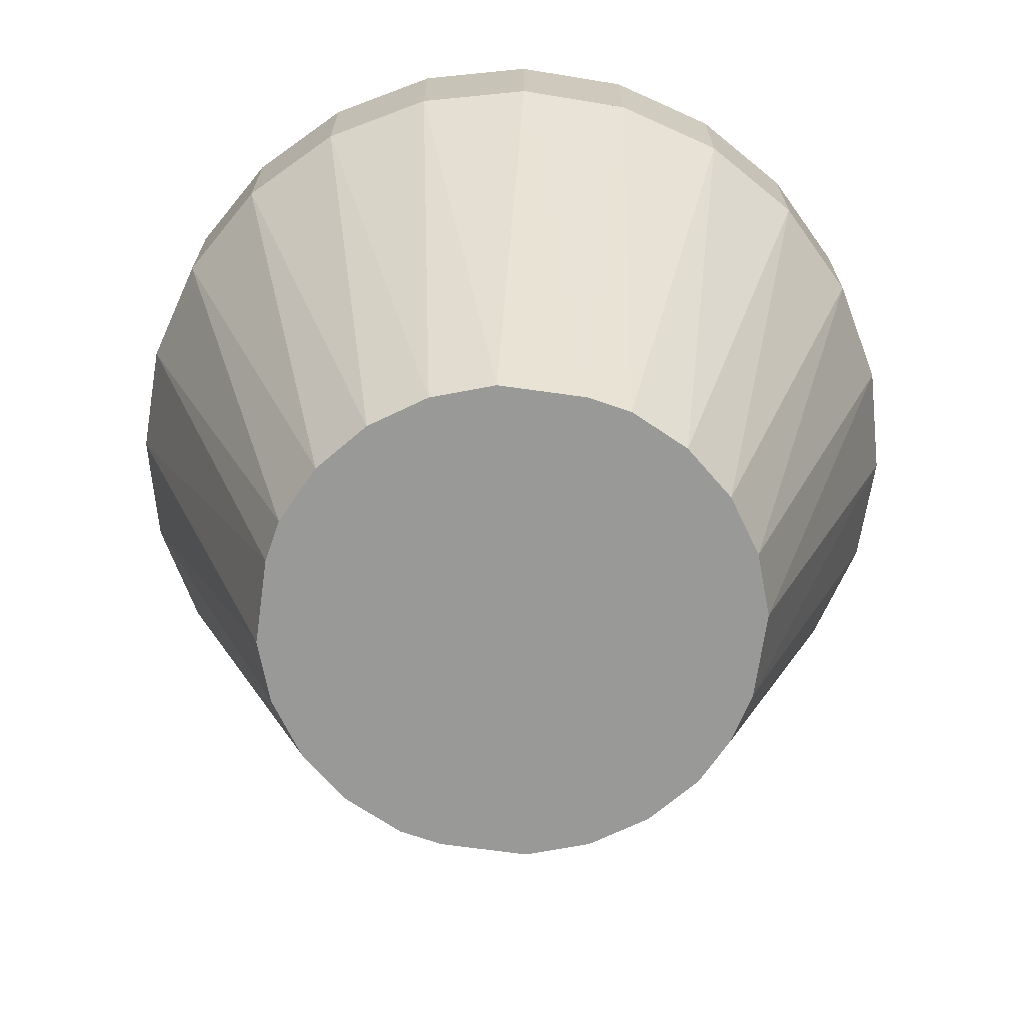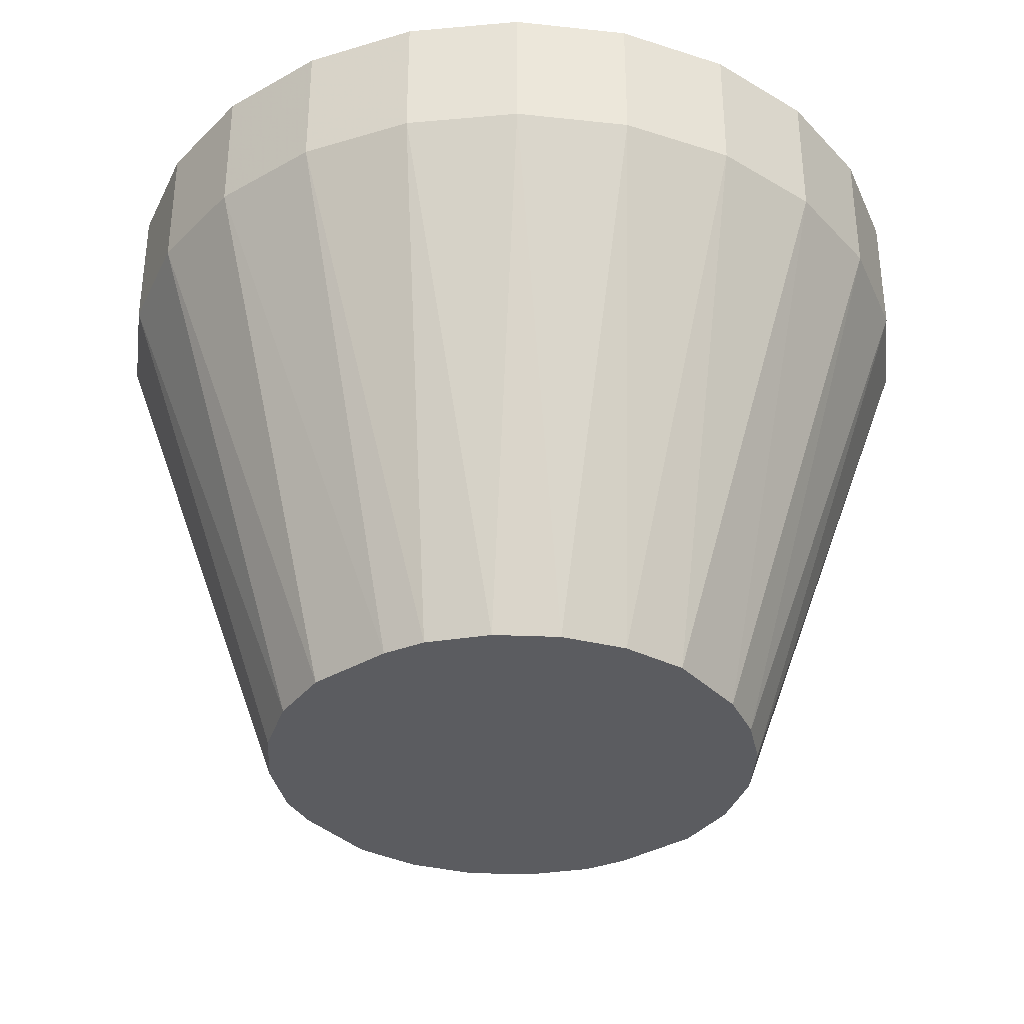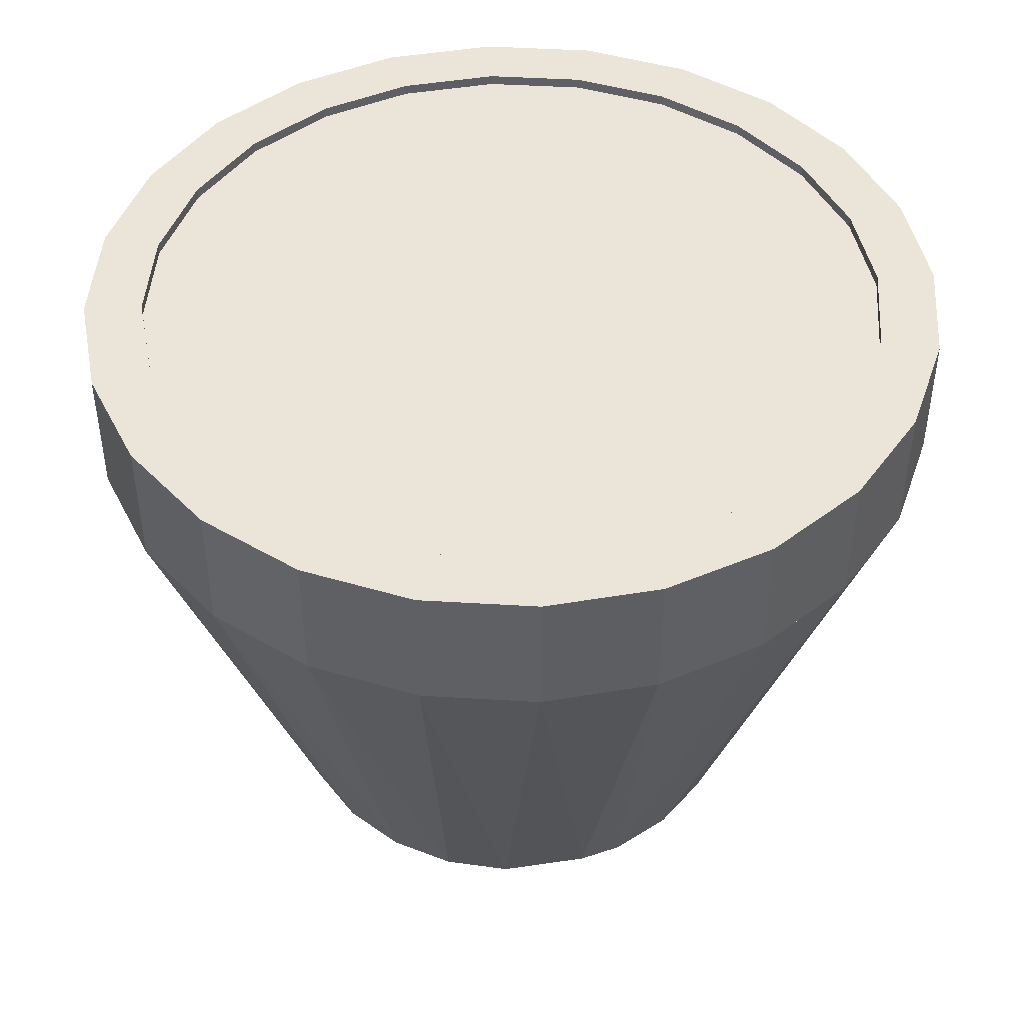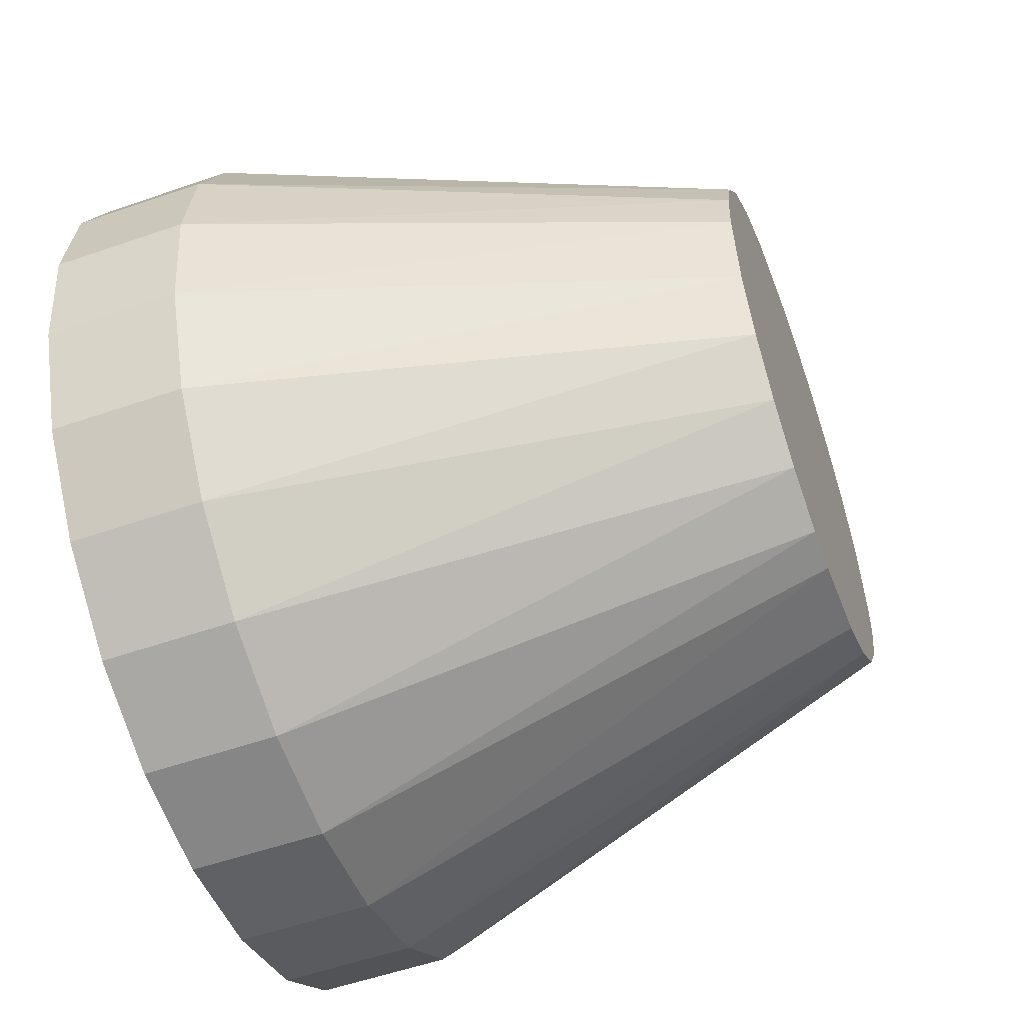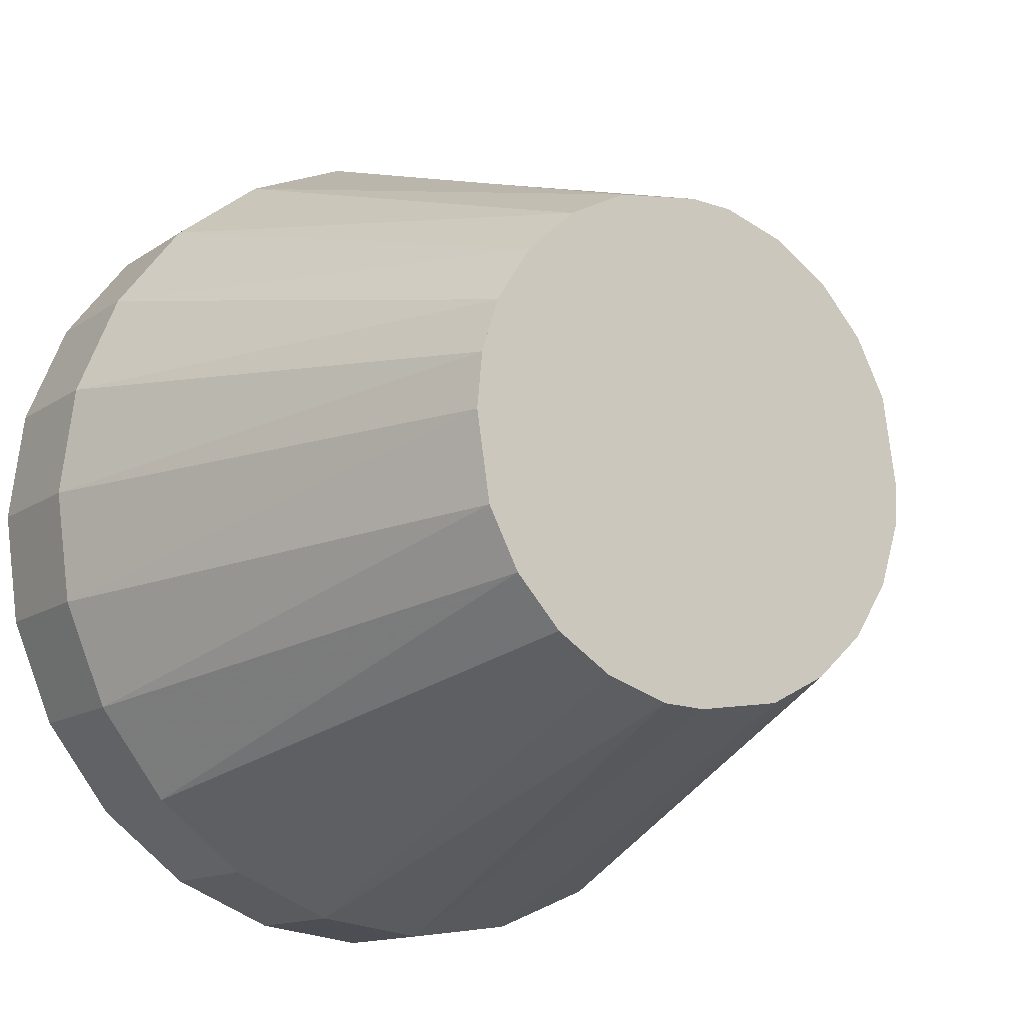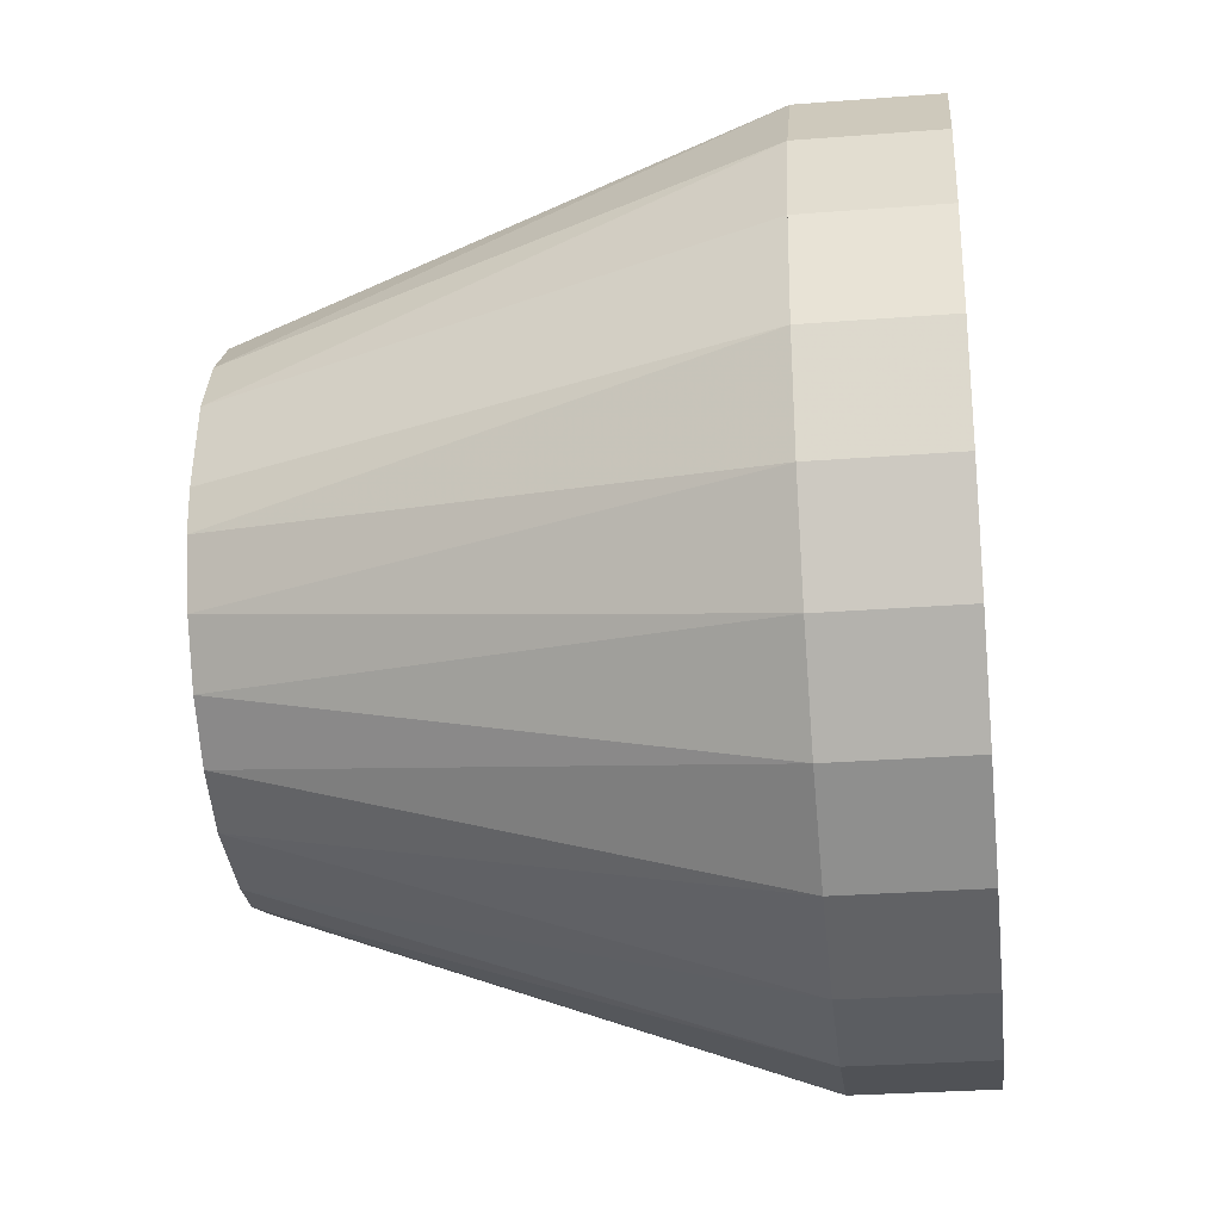
<metadata>
{"format":"obj","ext":"obj","renderer":"f3d","projection":"perspective","resolution":1024,"background":"white","views":[{"elev":-68.8,"azim":-16.8,"up":"+Z"},{"elev":-35.0,"azim":29.3,"up":"+Z"},{"elev":45.5,"azim":-108.5,"up":"+Z"},{"elev":-55.3,"azim":110.0,"up":"+Y"},{"elev":-13.3,"azim":146.2,"up":"+Y"},{"elev":-28.5,"azim":-83.3,"up":"+Y"}]}
</metadata>
<code>
v -0.4812 0.1288 0.08159
v -0.4812 -0.1291 0.08159
v -0.4982 -0.0001464 0.08159
v -0.4314 -0.2493 0.08159
v -0.4314 0.249 0.08159
v -0.3523 -0.3525 0.08159
v -0.3523 0.3522 0.08159
v -0.2491 -0.4316 0.08159
v -0.2491 0.4313 0.08159
v -0.1289 -0.4814 0.08159
v -0.1289 0.4811 0.08159
v 4.633e-05 -0.4984 0.08159
v 4.633e-05 0.4981 0.08159
v 0.129 0.4811 0.08159
v 0.129 -0.4814 0.08159
v 0.2492 -0.4316 0.08159
v 0.2492 0.4313 0.08159
v 0.3524 -0.3525 0.08159
v 0.3524 0.3522 0.08159
v 0.4315 -0.2493 0.08159
v 0.4315 0.249 0.08159
v 0.4813 -0.1291 0.08159
v 0.4813 0.1288 0.08159
v 0.4983 -0.0001464 0.08159
v -0.1289 0.4811 0.2335
v 4.633e-05 0.4981 0.2335
v 0.129 0.4811 0.2335
v 0.2492 0.4313 0.2335
v 0.3524 0.3522 0.2335
v 0.4315 0.249 0.2335
v 0.4813 0.1288 0.2335
v 0.4983 -0.0001464 0.2335
v 0.4813 -0.1291 0.2335
v 0.3524 -0.3525 0.2335
v 0.2492 -0.4316 0.2335
v 0.129 -0.4814 0.2335
v 4.633e-05 -0.4984 0.2335
v -0.1289 -0.4814 0.2335
v -0.2491 -0.4316 0.2335
v -0.3523 -0.3525 0.2335
v -0.4314 -0.2493 0.2335
v -0.4812 -0.1291 0.2335
v -0.4982 -0.0001464 0.2335
v -0.4812 0.1288 0.2335
v -0.3523 0.3522 0.2335
v -0.2491 0.4313 0.2335
v 0.2895 -0.0001464 -0.5017
v 0.2834 0.06256 -0.5017
v 0.2645 0.1229 -0.5017
v 0.1675 0.2386 -0.5017
v 0.2236 0.1871 -0.5017
v -0.2872 -0.05056 -0.5017
v -0.2894 -0.0001464 -0.5017
v -0.2644 -0.1232 -0.5017
v -0.2235 -0.1874 -0.5017
v -0.1674 -0.2389 -0.5017
v -0.09993 -0.2741 -0.5017
v 4.633e-05 -0.2896 -0.5017
v 0.05046 -0.2874 -0.5017
v 0.1231 -0.2646 -0.5017
v 0.1873 -0.2237 -0.5017
v -0.05037 0.2871 -0.5017
v -0.1872 0.2234 -0.5017
v -0.2387 0.1673 -0.5017
v -0.2739 0.09983 -0.5017
v -0.4314 0.249 0.2335
v -0.4167 -0.1118 0.197
v -0.4167 0.1115 0.197
v -0.4314 -0.0001464 0.197
v -0.3736 -0.2159 0.197
v -0.3736 0.2156 0.197
v -0.3051 -0.3053 0.197
v -0.3051 0.305 0.197
v -0.2157 -0.3738 0.197
v -0.2157 0.3735 0.197
v -0.1116 -0.4169 0.197
v -0.1116 0.4166 0.197
v 4.633e-05 -0.4316 0.197
v 4.633e-05 0.4313 0.197
v 0.1117 -0.4169 0.197
v 0.1117 0.4166 0.197
v 0.2158 -0.3738 0.197
v 0.2158 0.3735 0.197
v 0.3052 -0.3053 0.197
v 0.3052 0.305 0.197
v 0.3737 -0.2159 0.197
v 0.3737 0.2156 0.197
v 0.4168 -0.1118 0.197
v 0.4168 0.1115 0.197
v 0.4315 -0.0001464 0.197
v 0.2388 -0.1676 -0.5017
v 0.274 -0.1001 -0.5017
v 0.1 0.2738 -0.5017
v -0.123 0.2643 -0.5017
v 0.4315 -0.2493 0.2335
v -0.4167 -0.1118 0.2213
v -0.4314 -0.0001464 0.2213
v -0.4167 0.1115 0.2213
v -0.3736 0.2156 0.2213
v -0.3051 0.305 0.2213
v -0.2157 0.3735 0.2213
v -0.1116 0.4166 0.2213
v 4.633e-05 0.4313 0.2213
v 0.1117 0.4166 0.2213
v 0.2158 0.3735 0.2213
v 0.3052 0.305 0.2213
v 0.3737 0.2156 0.2213
v 0.4168 0.1115 0.2213
v 0.4315 -0.0001464 0.2213
v 0.4168 -0.1118 0.2213
v 0.3737 -0.2159 0.2213
v 0.3052 -0.3053 0.2213
v 0.2158 -0.3738 0.2213
v 0.1117 -0.4169 0.2213
v 4.633e-05 -0.4316 0.2213
v -0.1116 -0.4169 0.2213
v -0.2157 -0.3738 0.2213
v -0.3051 -0.3053 0.2213
v -0.3736 -0.2159 0.2213
v -0.4167 -0.1118 0.2335
v -0.4314 -0.0001464 0.2335
v -0.3736 -0.2159 0.2335
v -0.3051 -0.3053 0.2335
v -0.2157 -0.3738 0.2335
v -0.1116 -0.4169 0.2335
v 4.633e-05 -0.4316 0.2335
v 0.1117 -0.4169 0.2335
v 0.2158 -0.3738 0.2335
v 0.3052 -0.3053 0.2335
v 0.3737 -0.2159 0.2335
v 0.4168 -0.1118 0.2335
v 0.4315 -0.0001464 0.2335
v -0.4167 0.1115 0.2335
v -0.3736 0.2156 0.2335
v -0.3051 0.305 0.2335
v -0.2157 0.3735 0.2335
v -0.1116 0.4166 0.2335
v 4.633e-05 0.4313 0.2335
v 0.1117 0.4166 0.2335
v 0.2158 0.3735 0.2335
v 0.3052 0.305 0.2335
v 0.3737 0.2156 0.2335
v 0.4168 0.1115 0.2335
v 4.633e-05 0.2893 -0.5017
v 0.2834 0.06256 -0.4653
v 0.2645 0.1229 -0.4653
v 0.2236 0.1871 -0.4653
v 0.1675 0.2386 -0.4653
v 0.1 0.2738 -0.4653
v 4.633e-05 0.2893 -0.4653
v -0.05037 0.2871 -0.4653
v -0.123 0.2643 -0.4653
v -0.1872 0.2234 -0.4653
v -0.2387 0.1673 -0.4653
v -0.2739 0.09983 -0.4653
v -0.2894 -0.0001464 -0.4653
v -0.2872 -0.05056 -0.4653
v -0.2644 -0.1232 -0.4653
v -0.2235 -0.1874 -0.4653
v -0.1674 -0.2389 -0.4653
v -0.09993 -0.2741 -0.4653
v 4.633e-05 -0.2896 -0.4653
v 0.05046 -0.2874 -0.4653
v 0.1231 -0.2646 -0.4653
v 0.1873 -0.2237 -0.4653
v 0.2388 -0.1676 -0.4653
v 0.274 -0.1001 -0.4653
v 0.2895 -0.0001464 -0.4653
f 3 2 1
f 2 4 1
f 4 5 1
f 4 6 5
f 6 7 5
f 6 8 7
f 8 9 7
f 8 10 9
f 10 11 9
f 10 12 11
f 12 13 11
f 12 14 13
f 12 15 14
f 15 16 14
f 16 17 14
f 16 18 17
f 18 19 17
f 18 20 19
f 20 21 19
f 20 22 21
f 22 23 21
f 22 24 23
f 25 13 11
f 13 25 26
f 26 14 13
f 14 26 27
f 27 17 14
f 17 27 28
f 28 19 17
f 19 28 29
f 21 19 30
f 30 19 29
f 23 21 31
f 30 31 21
f 24 23 32
f 31 32 23
f 24 33 22
f 32 33 24
f 34 16 18
f 16 34 35
f 35 15 16
f 15 35 36
f 36 12 15
f 12 36 37
f 37 10 12
f 10 37 38
f 38 8 10
f 8 38 39
f 39 6 8
f 6 39 40
f 41 6 40
f 6 41 4
f 42 4 41
f 4 42 2
f 43 2 42
f 2 43 3
f 44 3 43
f 3 44 1
f 45 9 7
f 9 45 46
f 46 11 9
f 11 46 25
f 47 48 24
f 49 21 23
f 50 19 51
f 2 3 52
f 3 53 52
f 2 54 4
f 2 52 54
f 4 55 6
f 4 54 55
f 8 6 56
f 56 6 55
f 10 8 57
f 57 8 56
f 12 10 58
f 58 10 57
f 15 12 59
f 59 12 58
f 16 15 60
f 60 15 59
f 18 16 61
f 61 16 60
f 11 13 62
f 7 9 63
f 5 7 64
f 64 7 63
f 1 5 65
f 65 5 64
f 3 1 53
f 53 1 65
f 66 1 44
f 1 66 5
f 45 5 66
f 5 45 7
f 67 69 68
f 68 70 67
f 68 71 70
f 71 72 70
f 71 73 72
f 73 74 72
f 73 75 74
f 75 76 74
f 75 77 76
f 77 78 76
f 77 79 78
f 79 80 78
f 79 81 80
f 81 82 80
f 81 83 82
f 83 84 82
f 83 85 84
f 85 86 84
f 85 87 86
f 87 88 86
f 87 89 88
f 89 90 88
f 18 91 20
f 91 92 20
f 61 91 18
f 20 92 22
f 47 24 22
f 92 47 22
f 48 23 24
f 49 23 48
f 51 19 21
f 51 21 49
f 17 19 50
f 93 17 50
f 14 17 93
f 13 14 93
f 9 11 94
f 94 11 62
f 63 9 94
f 22 95 20
f 95 22 33
f 20 34 18
f 34 20 95
f 69 67 96
f 96 97 69
f 68 69 97
f 97 98 68
f 71 68 98
f 98 99 71
f 73 71 99
f 99 100 73
f 101 75 73
f 73 100 101
f 102 77 75
f 75 101 102
f 103 79 77
f 77 102 103
f 104 81 79
f 79 103 104
f 105 83 81
f 81 104 105
f 85 83 106
f 105 106 83
f 106 107 87
f 85 106 87
f 107 108 89
f 89 87 107
f 108 109 90
f 90 89 108
f 109 110 88
f 88 90 109
f 110 111 86
f 86 88 110
f 111 112 84
f 84 86 111
f 113 82 84
f 84 112 113
f 114 80 82
f 82 113 114
f 115 78 80
f 80 114 115
f 116 76 78
f 78 115 116
f 74 76 117
f 76 116 117
f 72 74 118
f 117 118 74
f 72 118 70
f 119 70 118
f 67 70 119
f 119 96 67
f 96 98 97
f 98 96 119
f 98 119 99
f 99 119 118
f 99 118 100
f 100 118 117
f 101 100 117
f 101 117 116
f 101 116 102
f 102 116 115
f 102 115 103
f 103 115 114
f 103 114 104
f 104 114 113
f 104 113 105
f 105 113 112
f 105 112 106
f 106 112 111
f 106 111 107
f 107 111 110
f 107 110 108
f 108 110 109
f 41 120 121
f 120 41 40
f 120 40 122
f 122 40 123
f 123 40 39
f 123 39 124
f 124 39 38
f 124 38 125
f 125 38 37
f 125 37 126
f 126 37 36
f 126 36 127
f 127 36 128
f 128 36 35
f 128 35 129
f 129 35 34
f 129 34 130
f 130 34 95
f 130 95 131
f 131 95 132
f 132 95 33
f 30 132 33
f 31 30 33
f 32 31 33
f 42 44 43
f 44 42 41
f 44 41 66
f 66 41 121
f 66 121 133
f 66 133 45
f 45 133 134
f 45 134 135
f 45 135 46
f 46 135 136
f 46 136 25
f 25 136 137
f 25 137 26
f 26 137 138
f 26 138 139
f 26 139 27
f 27 139 140
f 27 140 28
f 28 140 141
f 28 141 29
f 29 141 142
f 29 142 30
f 30 142 143
f 30 143 132
f 97 120 96
f 120 97 121
f 98 121 97
f 121 98 133
f 99 133 98
f 133 99 134
f 100 134 99
f 134 100 135
f 136 100 101
f 100 136 135
f 137 101 102
f 101 137 136
f 138 102 103
f 102 138 137
f 139 103 104
f 103 139 138
f 140 104 105
f 104 140 139
f 141 105 106
f 105 141 140
f 141 107 142
f 107 141 106
f 142 108 143
f 108 142 107
f 143 109 132
f 109 143 108
f 132 110 131
f 110 132 109
f 131 111 130
f 111 131 110
f 130 112 129
f 112 130 111
f 128 112 113
f 112 128 129
f 127 113 114
f 113 127 128
f 126 114 115
f 114 126 127
f 125 115 116
f 115 125 126
f 124 116 117
f 116 124 125
f 123 117 118
f 117 123 124
f 119 123 118
f 123 119 122
f 96 122 119
f 122 96 120
f 53 52 65
f 54 65 52
f 64 65 54
f 55 64 54
f 63 64 55
f 56 63 55
f 94 63 56
f 57 94 56
f 62 94 57
f 58 62 57
f 144 62 58
f 93 144 58
f 59 93 58
f 60 93 59
f 50 93 60
f 61 50 60
f 51 50 61
f 91 51 61
f 49 51 91
f 92 49 91
f 48 49 92
f 47 48 92
f 144 13 93
f 62 13 144
f 145 48 146
f 49 146 48
f 146 49 147
f 51 147 49
f 51 50 147
f 148 147 50
f 50 93 148
f 93 149 148
f 149 93 144
f 144 150 149
f 150 144 62
f 62 151 150
f 151 62 94
f 94 152 151
f 152 94 63
f 63 153 152
f 63 64 154
f 154 153 63
f 65 155 64
f 154 64 155
f 53 156 65
f 155 65 156
f 52 157 53
f 156 53 157
f 54 158 52
f 157 52 158
f 55 159 54
f 158 54 159
f 55 56 159
f 160 159 56
f 56 57 160
f 161 160 57
f 57 58 161
f 162 161 58
f 58 59 162
f 163 162 59
f 59 60 163
f 164 163 60
f 60 61 164
f 165 164 61
f 165 61 166
f 91 166 61
f 166 91 167
f 92 167 91
f 167 92 168
f 47 168 92
f 168 47 145
f 48 145 47

</code>
